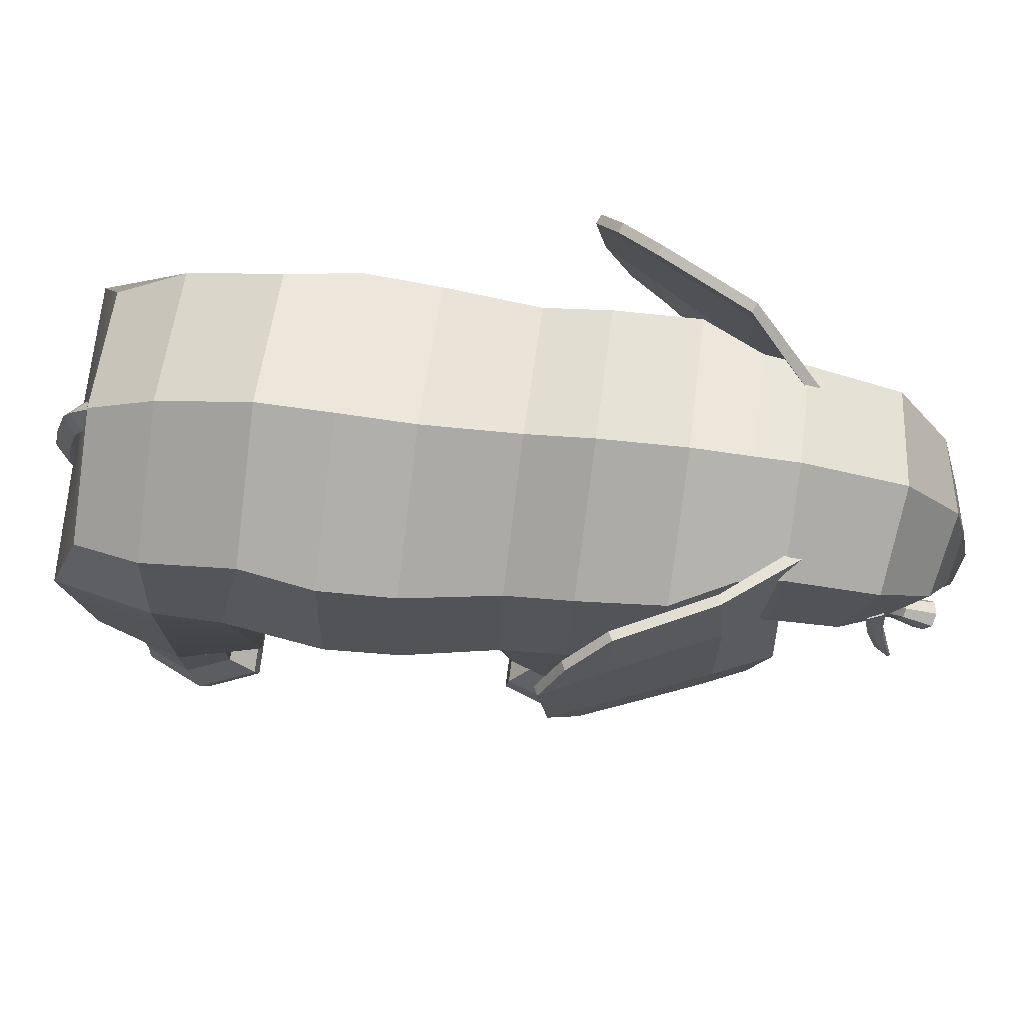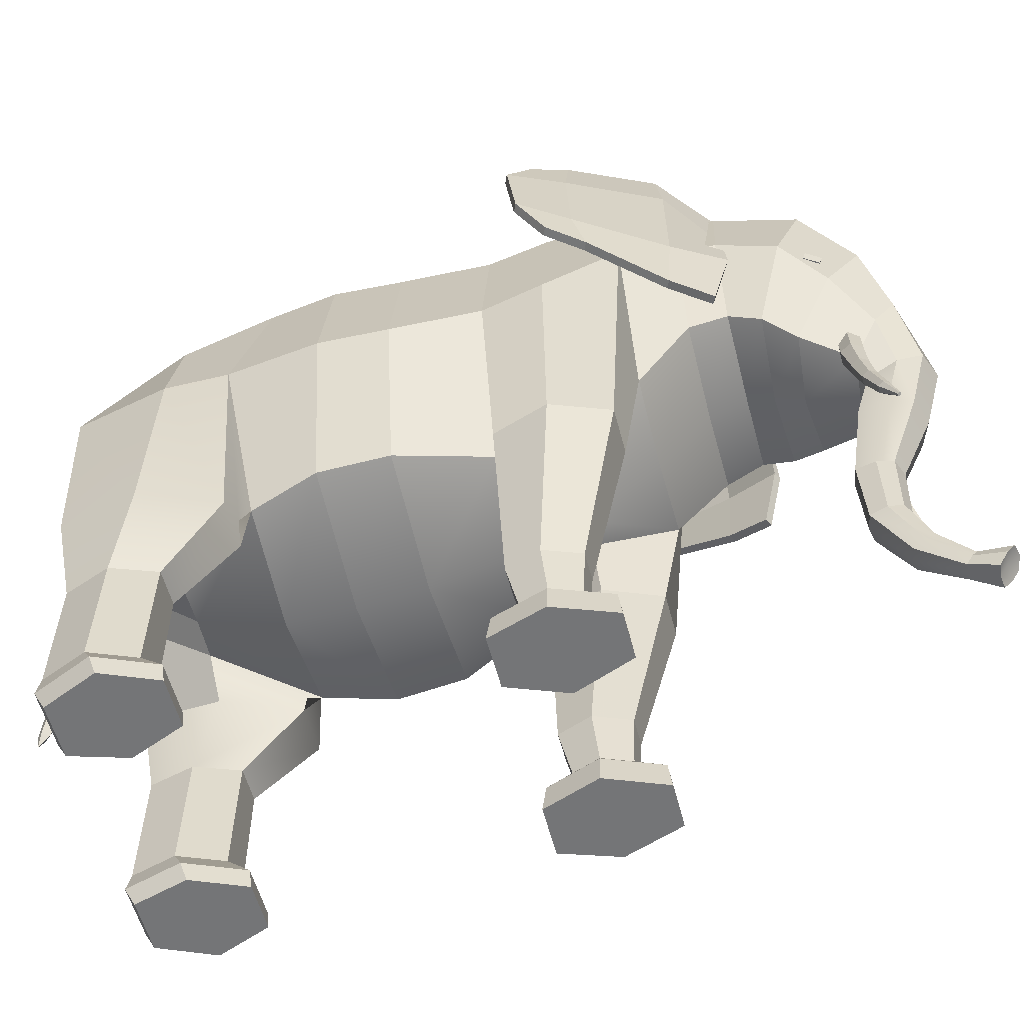
<metadata>
{"format":"obj","ext":"obj","renderer":"f3d","projection":"perspective","resolution":1024,"background":"white","views":[{"elev":78.3,"azim":-82.3,"up":"+Y"},{"elev":-56.4,"azim":-75.4,"up":"+Y"}]}
</metadata>
<code>
o Elephant_Model
v 16.21 81.74 63.83
v 32.68 21.64 59.29
v 47.51 83.95 16.91
v 51.2 41.77 21.4
v 41.17 91.59 25.81
v 31.55 40.36 63.49
v 46.87 37.3 30.72
v 53.88 52.92 14.52
v 37.79 25.36 49.06
v 52.2 74.04 11.77
v 20.51 69.44 61.58
v 45.28 75.77 25.81
v 30.74 92.79 47.32
v 34.33 75.67 49.3
v 37.76 42.55 50.13
v 48.11 49.03 27.45
v 18.64 82.34 64.97
v 22.98 69.89 62.73
v 36.37 76.1 50.26
v 32.74 93.42 48.26
v 33.63 40.38 64.46
v 47.32 76.2 26.77
v 43.17 92.21 26.74
v 39.84 42.59 51.1
v 34.76 21.43 60.26
v 39.86 25.21 50.03
v 48.94 37.28 31.69
v 50.18 49.15 28.42
v 53.28 41.8 22.37
v 55.96 53.09 15.49
v 54.25 74.45 12.73
v 49.53 84.48 17.85
v -16.21 81.74 63.83
v -32.68 21.64 59.29
v -47.51 83.95 16.91
v -51.2 41.77 21.4
v -41.17 91.59 25.81
v -31.55 40.36 63.49
v -46.87 37.3 30.72
v -53.88 52.92 14.52
v -37.79 25.36 49.06
v -52.2 74.04 11.77
v -20.51 69.44 61.58
v -45.28 75.77 25.81
v -30.74 92.79 47.32
v -34.33 75.67 49.3
v -37.76 42.55 50.13
v -48.11 49.03 27.45
v -18.64 82.34 64.97
v -22.98 69.89 62.73
v -36.37 76.1 50.26
v -32.74 93.42 48.26
v -33.63 40.38 64.46
v -47.32 76.2 26.77
v -43.17 92.21 26.74
v -39.84 42.59 51.1
v -34.76 21.43 60.26
v -39.86 25.21 50.03
v -48.94 37.28 31.69
v -50.18 49.15 28.42
v -53.28 41.8 22.37
v -55.96 53.09 15.49
v -54.25 74.45 12.73
v -49.53 84.48 17.85
v -3.595 39.8 -101.9
v 2e-06 38.12 -98.72
v -3.595 44.29 -99.52
v 2e-06 42.61 -96.34
v 2e-06 45.98 -102.7
v 3.595 44.29 -99.52
v 2e-06 41.48 -105.1
v 3.595 39.8 -101.9
v -3.595 51.51 -93.31
v 2e-06 48.78 -90.98
v 3.595 51.51 -93.31
v 2e-06 54.25 -95.64
v 2e-06 24.11 -109.6
v 3.595 23.34 -106.1
v 2e-06 22.57 -102.6
v -3.595 23.34 -106.1
v 2e-06 9.393 -112.6
v 4.105 8.762 -108.5
v 2e-06 8.131 -104.5
v -4.105 8.762 -108.5
v 2e-06 -4.419 -111.6
v 2.676 -4.52 -109
v 2e-06 -4.621 -106.3
v -2.676 -4.52 -109
v 2e-06 -19.74 -111
v 2.064 -19.82 -109
v 2e-06 -19.9 -106.9
v -2.064 -19.82 -109
v 2e-06 -33.76 -111.5
v 1.655 -33.83 -109.8
v 2e-06 -33.89 -108.2
v -1.655 -33.83 -109.8
v 2e-06 -37.53 -111.8
v 1.247 -37.58 -110.6
v 2e-06 -37.63 -109.3
v -1.247 -37.58 -110.6
v 2e-06 -39.64 -113.6
v 2.778 -39.75 -110.8
v 2e-06 -39.85 -108.1
v -2.778 -39.75 -110.8
v 2e-06 -46.44 -115.2
v 2.37 -46.53 -112.9
v 2e-06 -46.62 -110.5
v -2.37 -46.53 -112.9
v 2e-06 -52.54 -115.6
v 1.451 -52.59 -114.2
v 2e-06 -52.65 -112.7
v -1.451 -52.59 -114.2
v 2e-06 -56.49 -115
v 20.28 48.38 85.58
v 22.74 48.24 86.64
v 20.11 50.95 86.31
v 22.57 50.81 87.37
v 21.87 52.18 82.39
v 24.34 52.04 83.45
v 22.04 49.6 81.65
v 24.5 49.47 82.72
v -20.28 48.38 85.58
v -22.74 48.24 86.64
v -20.11 50.95 86.31
v -22.57 50.81 87.37
v -21.87 52.18 82.39
v -24.34 52.04 83.45
v -22.04 49.6 81.65
v -24.5 49.47 82.72
v 14.71 16.27 86.82
v 11.49 15.59 86.82
v 9.878 15.25 89.67
v 11.49 15.59 92.52
v 14.71 16.27 92.52
v 16.32 16.61 89.67
v 12.63 26.12 86.63
v 9.407 25.44 86.63
v 7.796 25.1 89.48
v 9.407 25.44 92.33
v 12.63 26.12 92.33
v 14.24 26.46 89.48
v 17.6 7.005 90.83
v 16.4 6.494 88.63
v 16.3 6.986 93.04
v 13.79 6.456 93.04
v 12.59 5.945 90.83
v 13.9 5.964 88.63
v 19.01 -1.788 92.38
v 18.03 -2.259 90.56
v 17.92 -1.756 94.2
v 15.85 -2.195 94.2
v 14.86 -2.666 92.38
v 15.95 -2.698 90.56
v 20.39 -10.39 95.09
v 19.6 -10.77 93.64
v 19.52 -10.37 96.53
v 17.87 -10.71 96.53
v 17.09 -11.09 95.09
v 17.96 -11.11 93.64
v 20.56 -16.88 97.99
v 20.34 -17.08 97.57
v 20.28 -16.78 98.4
v 19.77 -16.88 98.4
v 19.55 -17.09 97.99
v 19.84 -17.19 97.57
v -14.71 16.27 86.82
v -11.49 15.59 86.82
v -9.878 15.25 89.67
v -11.49 15.59 92.52
v -14.71 16.27 92.52
v -16.32 16.61 89.67
v -12.63 26.12 86.63
v -9.407 25.44 86.63
v -7.796 25.1 89.48
v -9.407 25.44 92.33
v -12.63 26.12 92.33
v -14.24 26.46 89.48
v -17.6 7.005 90.83
v -16.4 6.494 88.63
v -16.3 6.986 93.04
v -13.79 6.456 93.04
v -12.59 5.945 90.83
v -13.9 5.964 88.63
v -19.01 -1.788 92.38
v -18.03 -2.259 90.56
v -17.92 -1.756 94.2
v -15.85 -2.195 94.2
v -14.86 -2.666 92.38
v -15.95 -2.698 90.56
v -20.38 -10.39 95.09
v -19.6 -10.77 93.64
v -19.52 -10.37 96.53
v -17.87 -10.71 96.53
v -17.09 -11.09 95.09
v -17.96 -11.11 93.64
v -20.56 -16.88 97.99
v -20.34 -17.08 97.57
v -20.28 -16.78 98.4
v -19.77 -16.88 98.4
v -19.55 -17.09 97.99
v -19.84 -17.19 97.57
v 35.8 64.59 -20.5
v 2e-06 80.05 -20.5
v 2e-06 -25.49 -20.5
v 34.09 -17.85 -20.5
v 42.91 27.28 -20.5
v 32.79 68.87 2.476
v 2e-06 83.92 2.476
v 2e-06 -18.84 2.476
v 24.53 -12.99 2.476
v 39.31 32.54 2.476
v 43.85 26.69 -38.63
v 36.58 64.83 -38.63
v 34.84 -19.43 -38.63
v 2e-06 -27.23 -38.63
v 2e-06 80.62 -38.63
v 40.83 26.69 -62.88
v 34.06 64.83 -56.45
v 28.88 -20.28 -56.45
v 2e-06 -27.23 -56.45
v 2e-06 80.62 -56.45
v 40.83 26.98 -79.83
v 34.06 55.18 -79.83
v 10.26 -18.95 -79.83
v 2e-06 -18.25 -79.83
v 2e-06 69.28 -79.83
v 36.14 25.79 -103.8
v 30.15 45.16 -96.79
v 7.127 -1.677 -103.8
v 2e-06 4.737 -103.8
v 2e-06 53.46 -97.37
v 32.79 73.99 17.97
v 2e-06 88.49 17.97
v 2e-06 -10.55 17.97
v 9.084 -8.466 17.97
v 39.31 38.97 17.97
v 31.98 78.87 37.84
v 2e-06 91.41 37.84
v 2e-06 5.822 37.84
v 22.6 10.42 37.84
v 38.34 48.61 37.84
v 25.31 81.04 51.58
v 2e-06 90.96 51.58
v 2e-06 23.22 51.58
v 24.11 28.12 51.58
v 30.34 57.09 51.58
v 23.85 81.7 61.51
v 2e-06 91.05 61.51
v 2e-06 27.23 61.51
v 22.71 31.84 61.51
v 28.59 59.14 61.51
v 22.71 74.19 83.08
v 2e-06 82.73 85.59
v 2e-06 24.44 68.41
v 21.63 28.65 69.66
v 27.22 53.58 77
v 17.99 56.37 96.28
v 2e-06 62.49 99.78
v 2e-06 20.71 75.85
v 17.14 23.73 77.59
v 21.57 41.6 87.82
v 11.49 39.05 102.3
v 2e-06 42.96 104.5
v 2e-06 16.28 89.24
v 10.94 18.21 90.35
v 13.77 29.62 96.88
v 21.12 -18.31 4.282
v 34.04 -18.31 4.282
v 38.79 -18.31 18.4
v 15.68 -18.31 18.4
v 33.33 -18.31 33.11
v 21.55 -18.31 33.11
v 30.91 -65.36 14.42
v 27.52 -65.36 23.55
v 20.21 -65.36 23.55
v 16.57 -65.36 14.42
v 19.94 -65.36 5.662
v 27.96 -65.36 5.662
v 29.44 -79.1 15.63
v 26.75 -79.1 22.89
v 20.93 -79.1 22.89
v 18.03 -79.1 15.63
v 20.72 -79.1 8.655
v 27.1 -79.1 8.655
v 34.74 -85.82 16.66
v 29.54 -85.82 30.67
v 18.33 -85.82 30.67
v 12.73 -85.82 16.66
v 17.91 -85.82 3.212
v 30.23 -85.82 3.212
v 35.48 -93.42 16.64
v 29.93 -93.42 31.59
v 17.97 -93.42 31.59
v 12 -93.42 16.64
v 17.53 -93.42 2.3
v 30.66 -93.42 2.3
v 25.27 -28.87 -59.47
v 37.97 -28.87 -59.47
v 19.56 -25.78 -79.87
v 43.61 -25.78 -79.87
v 22.87 -22.62 -100.8
v 37.52 -22.62 -100.8
v 34.79 -47.38 -73.76
v 38.89 -47.38 -85.01
v 25.54 -47.38 -73.76
v 21.38 -47.38 -85.01
v 24.42 -47.38 -96.54
v 34.46 -47.38 -96.54
v 35.28 -80.41 -74.05
v 39.82 -80.41 -85.3
v 25.06 -80.41 -74.05
v 20.45 -80.41 -85.3
v 23.82 -80.41 -96.84
v 34.92 -80.41 -96.84
v 36.96 -87.13 -67.57
v 42.98 -87.13 -82.05
v 23.4 -87.13 -67.57
v 17.29 -87.13 -82.05
v 21.75 -87.13 -96.89
v 36.48 -87.13 -96.89
v 36.48 -92.39 -66.84
v 42.09 -92.39 -80.31
v 23.87 -92.39 -66.84
v 18.18 -92.39 -80.31
v 22.34 -92.39 -94.12
v 36.04 -92.39 -94.12
v 2e-06 24.1 -104.6
v 7.256 18.89 106.3
v 2e-06 19.77 109
v 2e-06 13.74 90.57
v 6.911 14.18 91.91
v 8.699 16.76 99.8
v 6.443 0.04586 101.4
v 2e-06 -0.3391 103.9
v 2e-06 2.29 86.9
v 6.136 2.099 88.13
v 7.724 0.9753 95.42
v 4.491 -20.42 93.77
v 2e-06 -20.46 95.53
v 2e-06 -20.2 83.51
v 4.277 -20.22 84.38
v 5.383 -20.33 89.52
v 3.927 -38.1 93.55
v 2e-06 -37.9 95.07
v 2e-06 -39.24 84.65
v 3.74 -39.14 85.4
v 4.707 -38.57 89.86
v 3.175 -50.69 98.74
v 2e-06 -49.98 99.76
v 2e-06 -54.86 92.8
v 3.024 -54.5 93.3
v 3.806 -52.42 96.28
v 2.235 -59.48 106.6
v 2e-06 -58.77 107.1
v 2e-06 -63.63 103.7
v 2.128 -63.28 103.9
v 2.679 -61.2 105.4
v 3.363 -61.65 114.8
v 2e-06 -60.58 115.6
v 2e-06 -67.05 110.4
v 3.203 -67.37 110.8
v 4.031 -64.24 113
v 2e-06 -63.84 112.3
v -35.8 64.59 -20.5
v -34.09 -17.85 -20.5
v -42.91 27.28 -20.5
v -32.79 68.87 2.476
v -24.53 -12.99 2.476
v -39.31 32.54 2.476
v -43.85 26.69 -38.63
v -36.58 64.83 -38.63
v -34.84 -19.43 -38.63
v -40.83 26.69 -62.88
v -34.06 64.83 -56.45
v -28.88 -20.28 -56.45
v -40.83 26.98 -79.83
v -34.06 55.18 -79.83
v -10.26 -18.95 -79.83
v -36.14 25.79 -103.8
v -30.15 45.16 -96.79
v -7.127 -1.677 -103.8
v -32.79 73.99 17.97
v -9.084 -8.466 17.97
v -39.31 38.97 17.97
v -31.98 78.87 37.84
v -22.6 10.42 37.84
v -38.34 48.61 37.84
v -25.31 81.04 51.58
v -24.11 28.12 51.58
v -30.34 57.09 51.58
v -23.85 81.7 61.51
v -22.71 31.84 61.51
v -28.59 59.14 61.51
v -22.71 74.19 83.08
v -21.63 28.65 69.66
v -27.22 53.58 77
v -17.99 56.37 96.28
v -17.14 23.73 77.59
v -21.57 41.6 87.82
v -11.49 39.05 102.3
v -10.94 18.21 90.35
v -13.77 29.62 96.88
v -21.12 -18.31 4.282
v -34.04 -18.31 4.282
v -38.79 -18.31 18.4
v -15.68 -18.31 18.4
v -33.33 -18.31 33.11
v -21.55 -18.31 33.11
v -30.91 -65.36 14.42
v -27.52 -65.36 23.55
v -20.21 -65.36 23.55
v -16.57 -65.36 14.42
v -19.94 -65.36 5.662
v -27.96 -65.36 5.662
v -29.44 -79.1 15.63
v -26.75 -79.1 22.89
v -20.93 -79.1 22.89
v -18.03 -79.1 15.63
v -20.72 -79.1 8.655
v -27.1 -79.1 8.655
v -34.74 -85.82 16.66
v -29.54 -85.82 30.67
v -18.33 -85.82 30.67
v -12.73 -85.82 16.66
v -17.91 -85.82 3.212
v -30.23 -85.82 3.212
v -35.48 -93.42 16.64
v -29.93 -93.42 31.59
v -17.97 -93.42 31.59
v -12 -93.42 16.64
v -17.53 -93.42 2.3
v -30.66 -93.42 2.3
v -25.27 -28.87 -59.47
v -37.97 -28.87 -59.47
v -19.56 -25.78 -79.87
v -43.61 -25.78 -79.87
v -22.87 -22.62 -100.8
v -37.52 -22.62 -100.8
v -34.79 -47.38 -73.76
v -38.89 -47.38 -85.01
v -25.54 -47.38 -73.76
v -21.38 -47.38 -85.01
v -24.42 -47.38 -96.54
v -34.46 -47.38 -96.54
v -35.28 -80.41 -74.05
v -39.82 -80.41 -85.3
v -25.06 -80.41 -74.05
v -20.45 -80.41 -85.3
v -23.82 -80.41 -96.84
v -34.92 -80.41 -96.84
v -36.96 -87.13 -67.57
v -42.98 -87.13 -82.05
v -23.4 -87.13 -67.57
v -17.29 -87.13 -82.05
v -21.75 -87.13 -96.89
v -36.48 -87.13 -96.89
v -36.48 -92.39 -66.84
v -42.09 -92.39 -80.31
v -23.87 -92.39 -66.84
v -18.18 -92.39 -80.31
v -22.34 -92.39 -94.12
v -36.04 -92.39 -94.12
v -7.256 18.89 106.3
v -6.911 14.18 91.91
v -8.699 16.76 99.8
v -6.443 0.04586 101.4
v -6.136 2.099 88.13
v -7.724 0.9753 95.42
v -4.491 -20.42 93.77
v -4.277 -20.22 84.38
v -5.383 -20.33 89.52
v -3.927 -38.1 93.55
v -3.74 -39.14 85.4
v -4.707 -38.57 89.86
v -3.175 -50.69 98.74
v -3.024 -54.5 93.3
v -3.806 -52.42 96.28
v -2.235 -59.48 106.6
v -2.128 -63.28 103.9
v -2.679 -61.2 105.4
v -3.363 -61.65 114.8
v -3.203 -67.37 110.8
v -4.031 -64.24 113
f 17 18 19 20
f 18 21 24 19
f 19 24 28 22
f 20 19 22 23
f 21 25 26 24
f 24 26 27 28
f 28 27 29 30
f 22 28 30 31
f 23 22 31 32
f 1 13 14 11
f 11 14 15 6
f 14 12 16 15
f 13 5 12 14
f 6 15 9 2
f 15 16 7 9
f 16 8 4 7
f 12 10 8 16
f 5 3 10 12
f 1 11 18 17
f 13 1 17 20
f 11 6 21 18
f 5 13 20 23
f 6 2 25 21
f 2 9 26 25
f 9 7 27 26
f 7 4 29 27
f 4 8 30 29
f 8 10 31 30
f 10 3 32 31
f 3 5 23 32
f 49 52 51 50
f 50 51 56 53
f 51 54 60 56
f 52 55 54 51
f 53 56 58 57
f 56 60 59 58
f 60 62 61 59
f 54 63 62 60
f 55 64 63 54
f 33 43 46 45
f 43 38 47 46
f 46 47 48 44
f 45 46 44 37
f 38 34 41 47
f 47 41 39 48
f 48 39 36 40
f 44 48 40 42
f 37 44 42 35
f 33 49 50 43
f 45 52 49 33
f 43 50 53 38
f 37 55 52 45
f 38 53 57 34
f 34 57 58 41
f 41 58 59 39
f 39 59 61 36
f 36 61 62 40
f 40 62 63 42
f 42 63 64 35
f 35 64 55 37
f 65 66 68 67
f 73 74 75 76
f 69 70 72 71
f 66 72 70 68
f 71 65 67 69
f 67 68 74 73
f 68 70 75 74
f 70 69 76 75
f 69 67 73 76
f 71 72 78 77
f 72 66 79 78
f 66 65 80 79
f 65 71 77 80
f 77 78 82 81
f 78 79 83 82
f 79 80 84 83
f 80 77 81 84
f 81 82 86 85
f 82 83 87 86
f 83 84 88 87
f 84 81 85 88
f 85 86 90 89
f 86 87 91 90
f 87 88 92 91
f 88 85 89 92
f 89 90 94 93
f 90 91 95 94
f 91 92 96 95
f 92 89 93 96
f 93 94 98 97
f 94 95 99 98
f 95 96 100 99
f 96 93 97 100
f 97 98 102 101
f 98 99 103 102
f 99 100 104 103
f 100 97 101 104
f 101 102 106 105
f 102 103 107 106
f 103 104 108 107
f 104 101 105 108
f 105 106 110 109
f 106 107 111 110
f 107 108 112 111
f 108 105 109 112
f 109 110 113
f 110 111 113
f 111 112 113
f 112 109 113
f 114 115 117 116
f 116 117 119 118
f 118 119 121 120
f 120 121 115 114
f 115 121 119 117
f 120 114 116 118
f 122 124 125 123
f 124 126 127 125
f 126 128 129 127
f 128 122 123 129
f 123 125 127 129
f 128 126 124 122
f 130 131 137 136
f 131 132 138 137
f 132 133 139 138
f 133 134 140 139
f 134 135 141 140
f 135 130 136 141
f 161 160 162 163 164 165
f 136 137 138 139 140 141
f 130 135 142 143
f 135 134 144 142
f 134 133 145 144
f 133 132 146 145
f 132 131 147 146
f 131 130 143 147
f 143 142 148 149
f 142 144 150 148
f 144 145 151 150
f 145 146 152 151
f 146 147 153 152
f 147 143 149 153
f 149 148 154 155
f 148 150 156 154
f 150 151 157 156
f 151 152 158 157
f 152 153 159 158
f 153 149 155 159
f 155 154 160 161
f 154 156 162 160
f 156 157 163 162
f 157 158 164 163
f 158 159 165 164
f 159 155 161 165
f 166 172 173 167
f 167 173 174 168
f 168 174 175 169
f 169 175 176 170
f 170 176 177 171
f 171 177 172 166
f 197 201 200 199 198 196
f 172 177 176 175 174 173
f 166 179 178 171
f 171 178 180 170
f 170 180 181 169
f 169 181 182 168
f 168 182 183 167
f 167 183 179 166
f 179 185 184 178
f 178 184 186 180
f 180 186 187 181
f 181 187 188 182
f 182 188 189 183
f 183 189 185 179
f 185 191 190 184
f 184 190 192 186
f 186 192 193 187
f 187 193 194 188
f 188 194 195 189
f 189 195 191 185
f 191 197 196 190
f 190 196 198 192
f 192 198 199 193
f 193 199 200 194
f 194 200 201 195
f 195 201 197 191
f 202 203 208 207
f 204 205 210 209
f 205 206 211 210
f 206 202 207 211
f 362 363 360 361
f 202 206 212 213
f 206 205 214 212
f 205 204 215 214
f 203 202 213 216
f 213 212 217 218
f 212 214 219 217
f 214 215 220 219
f 216 213 218 221
f 218 217 222 223
f 322 321 323 324 325 326
f 219 220 225 224
f 221 218 223 226
f 223 222 227 228
f 224 225 230 229
f 226 223 228 231
f 207 208 233 232
f 209 210 235 234
f 211 207 232 236
f 232 233 238 237
f 234 235 240 239
f 291 292 293 294 295 296
f 236 232 237 241
f 237 238 243 242
f 239 240 245 244
f 240 241 246 245
f 241 237 242 246
f 242 243 248 247
f 244 245 250 249
f 245 246 251 250
f 246 242 247 251
f 247 248 253 252
f 249 250 255 254
f 250 251 256 255
f 251 247 252 256
f 252 253 258 257
f 254 255 260 259
f 255 256 261 260
f 256 252 257 261
f 257 258 263 262
f 259 260 265 264
f 260 261 266 265
f 261 257 262 266
f 210 211 268 267
f 211 236 269 268
f 235 210 267 270
f 236 241 271 269
f 241 240 272 271
f 240 235 270 272
f 269 271 274 273
f 271 272 275 274
f 272 270 276 275
f 270 267 277 276
f 267 268 278 277
f 268 269 273 278
f 273 274 280 279
f 274 275 281 280
f 275 276 282 281
f 276 277 283 282
f 277 278 284 283
f 278 273 279 284
f 279 280 286 285
f 280 281 287 286
f 281 282 288 287
f 282 283 289 288
f 283 284 290 289
f 284 279 285 290
f 285 286 292 291
f 286 287 293 292
f 287 288 294 293
f 288 289 295 294
f 289 290 296 295
f 290 285 291 296
f 217 219 297 298
f 219 224 299 297
f 222 217 298 300
f 224 229 301 299
f 229 227 302 301
f 227 222 300 302
f 300 298 303 304
f 298 297 305 303
f 297 299 306 305
f 299 301 307 306
f 301 302 308 307
f 302 300 304 308
f 304 303 309 310
f 303 305 311 309
f 305 306 312 311
f 306 307 313 312
f 307 308 314 313
f 308 304 310 314
f 310 309 315 316
f 309 311 317 315
f 311 312 318 317
f 312 313 319 318
f 313 314 320 319
f 314 310 316 320
f 316 315 321 322
f 315 317 323 321
f 317 318 324 323
f 318 319 325 324
f 319 320 326 325
f 320 316 322 326
f 327 227 229 230
f 228 227 327 231
f 262 263 329 328
f 264 265 331 330
f 265 266 332 331
f 266 262 328 332
f 328 329 334 333
f 330 331 336 335
f 331 332 337 336
f 332 328 333 337
f 333 334 339 338
f 335 336 341 340
f 336 337 342 341
f 337 333 338 342
f 338 339 344 343
f 340 341 346 345
f 341 342 347 346
f 342 338 343 347
f 343 344 349 348
f 345 346 351 350
f 346 347 352 351
f 347 343 348 352
f 348 349 354 353
f 350 351 356 355
f 351 352 357 356
f 352 348 353 357
f 353 354 359 358
f 355 356 361 360
f 356 357 362 361
f 357 353 358 362
f 358 359 363 362
f 364 367 208 203
f 204 209 368 365
f 365 368 369 366
f 366 369 367 364
f 483 482 360 363
f 364 371 370 366
f 366 370 372 365
f 365 372 215 204
f 203 216 371 364
f 371 374 373 370
f 370 373 375 372
f 372 375 220 215
f 216 221 374 371
f 374 377 376 373
f 458 462 461 460 459 457
f 375 378 225 220
f 221 226 377 374
f 377 380 379 376
f 378 381 230 225
f 226 231 380 377
f 367 382 233 208
f 209 234 383 368
f 369 384 382 367
f 382 385 238 233
f 234 239 386 383
f 427 432 431 430 429 428
f 384 387 385 382
f 385 388 243 238
f 239 244 389 386
f 386 389 390 387
f 387 390 388 385
f 388 391 248 243
f 244 249 392 389
f 389 392 393 390
f 390 393 391 388
f 391 394 253 248
f 249 254 395 392
f 392 395 396 393
f 393 396 394 391
f 394 397 258 253
f 254 259 398 395
f 395 398 399 396
f 396 399 397 394
f 397 400 263 258
f 259 264 401 398
f 398 401 402 399
f 399 402 400 397
f 368 403 404 369
f 369 404 405 384
f 383 406 403 368
f 384 405 407 387
f 387 407 408 386
f 386 408 406 383
f 405 409 410 407
f 407 410 411 408
f 408 411 412 406
f 406 412 413 403
f 403 413 414 404
f 404 414 409 405
f 409 415 416 410
f 410 416 417 411
f 411 417 418 412
f 412 418 419 413
f 413 419 420 414
f 414 420 415 409
f 415 421 422 416
f 416 422 423 417
f 417 423 424 418
f 418 424 425 419
f 419 425 426 420
f 420 426 421 415
f 421 427 428 422
f 422 428 429 423
f 423 429 430 424
f 424 430 431 425
f 425 431 432 426
f 426 432 427 421
f 373 434 433 375
f 375 433 435 378
f 376 436 434 373
f 378 435 437 381
f 381 437 438 379
f 379 438 436 376
f 436 440 439 434
f 434 439 441 433
f 433 441 442 435
f 435 442 443 437
f 437 443 444 438
f 438 444 440 436
f 440 446 445 439
f 439 445 447 441
f 441 447 448 442
f 442 448 449 443
f 443 449 450 444
f 444 450 446 440
f 446 452 451 445
f 445 451 453 447
f 447 453 454 448
f 448 454 455 449
f 449 455 456 450
f 450 456 452 446
f 452 458 457 451
f 451 457 459 453
f 453 459 460 454
f 454 460 461 455
f 455 461 462 456
f 456 462 458 452
f 327 230 381 379
f 380 231 327 379
f 400 463 329 263
f 264 330 464 401
f 401 464 465 402
f 402 465 463 400
f 463 466 334 329
f 330 335 467 464
f 464 467 468 465
f 465 468 466 463
f 466 469 339 334
f 335 340 470 467
f 467 470 471 468
f 468 471 469 466
f 469 472 344 339
f 340 345 473 470
f 470 473 474 471
f 471 474 472 469
f 472 475 349 344
f 345 350 476 473
f 473 476 477 474
f 474 477 475 472
f 475 478 354 349
f 350 355 479 476
f 476 479 480 477
f 477 480 478 475
f 478 481 359 354
f 355 360 482 479
f 479 482 483 480
f 480 483 481 478
f 481 483 363 359

</code>
